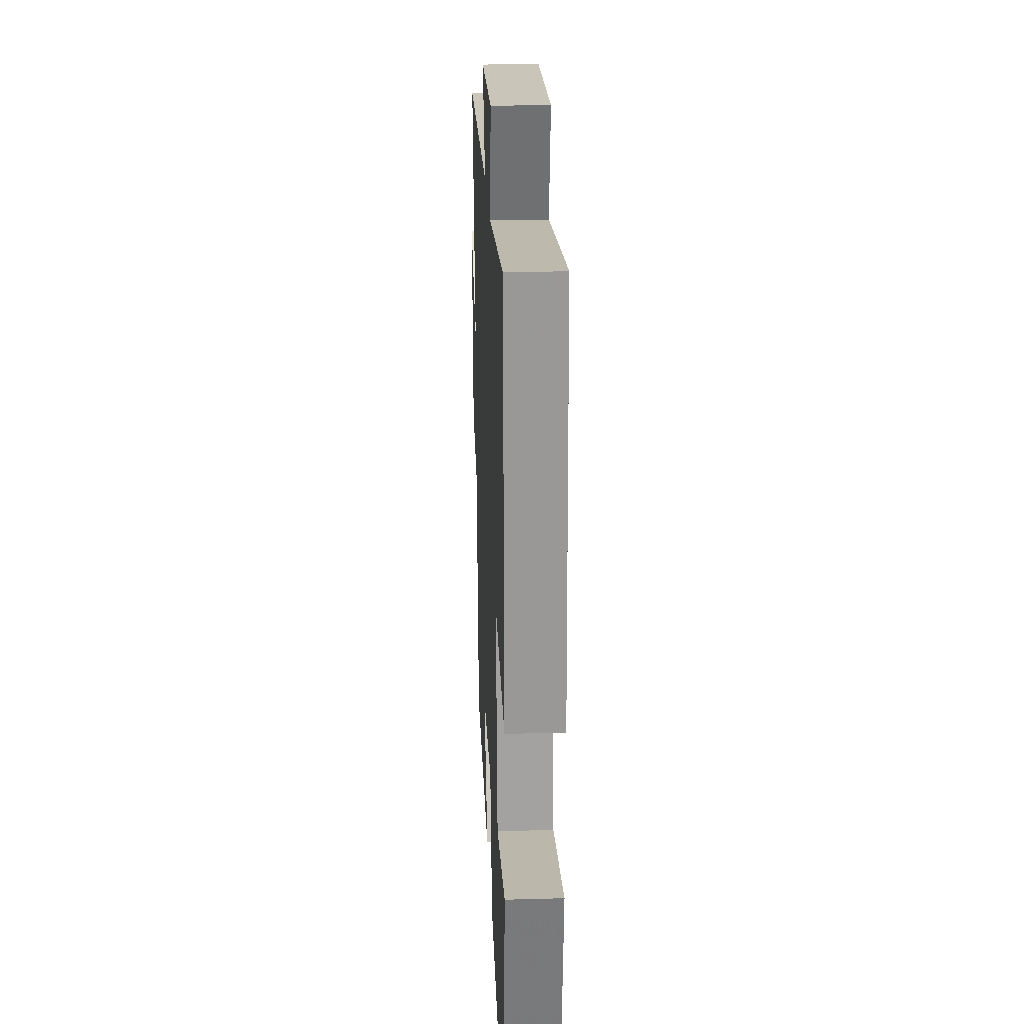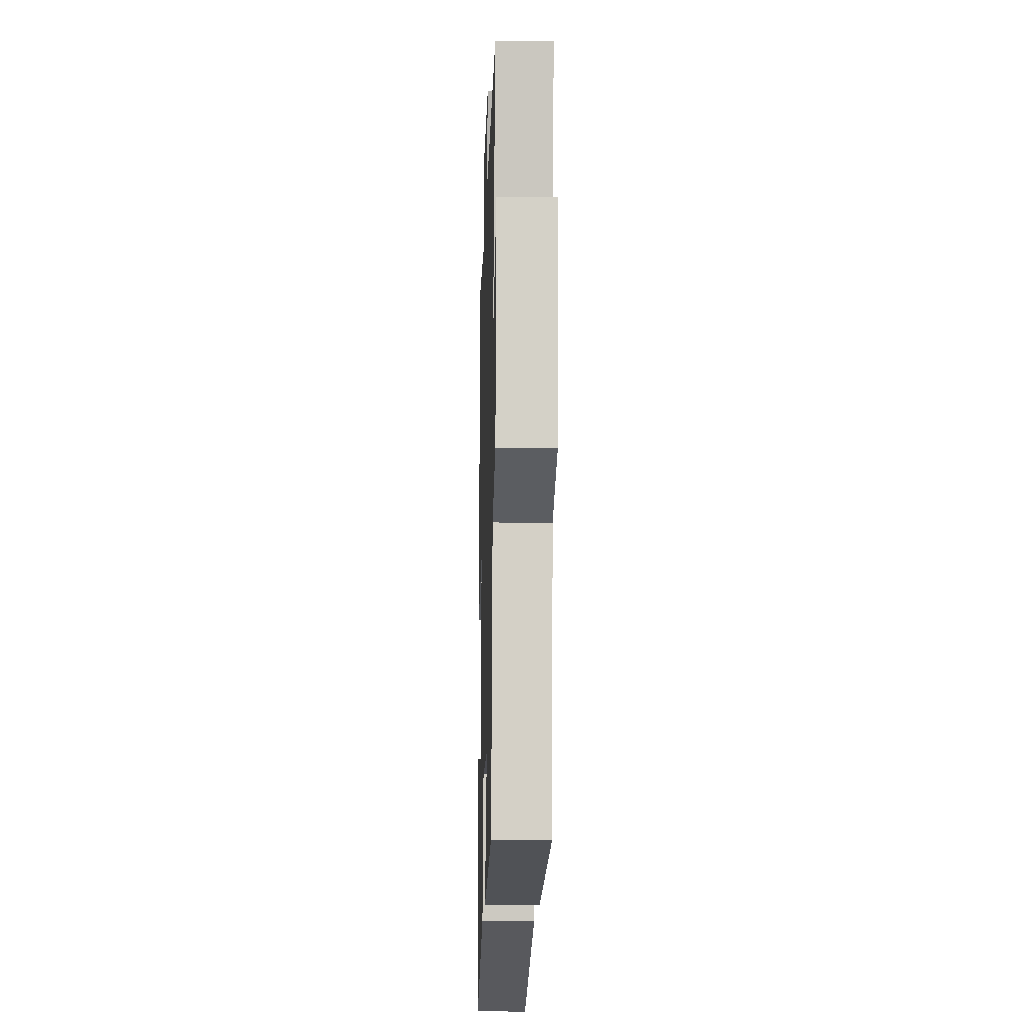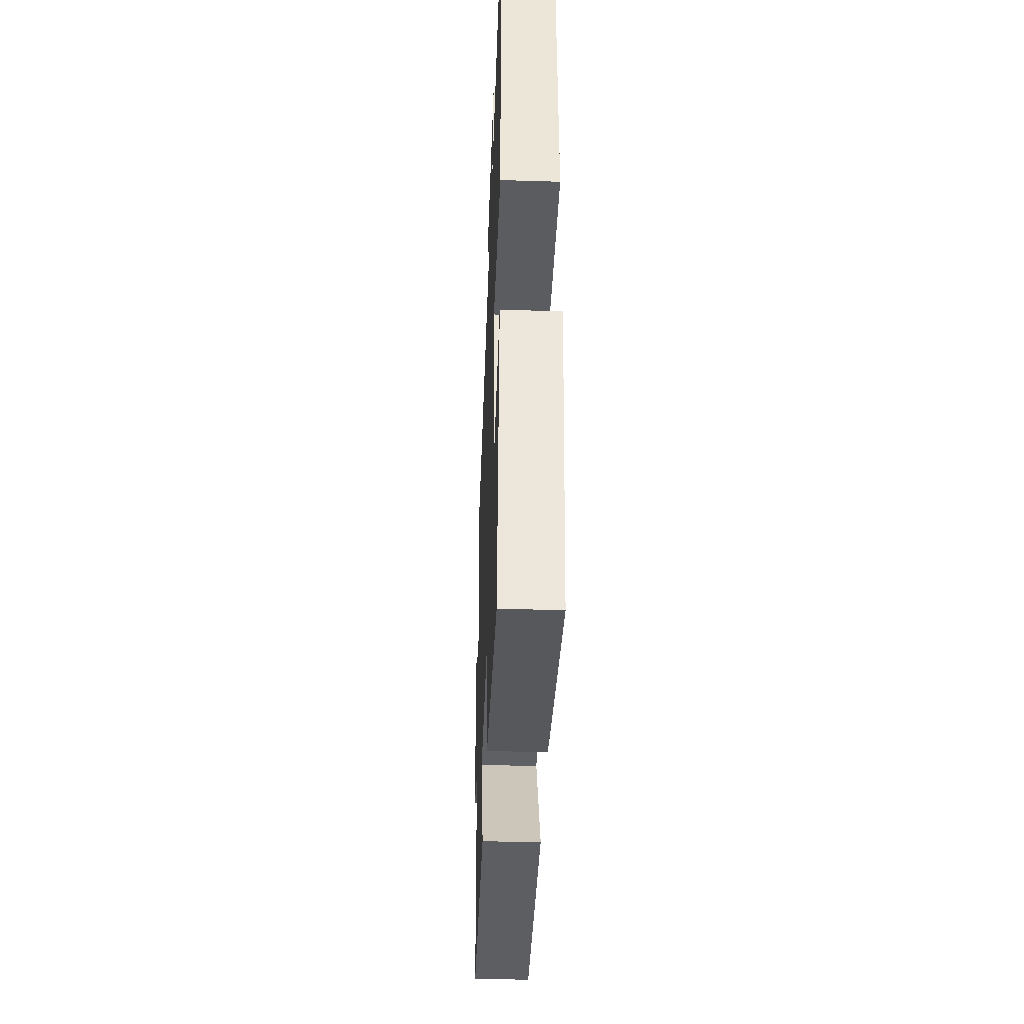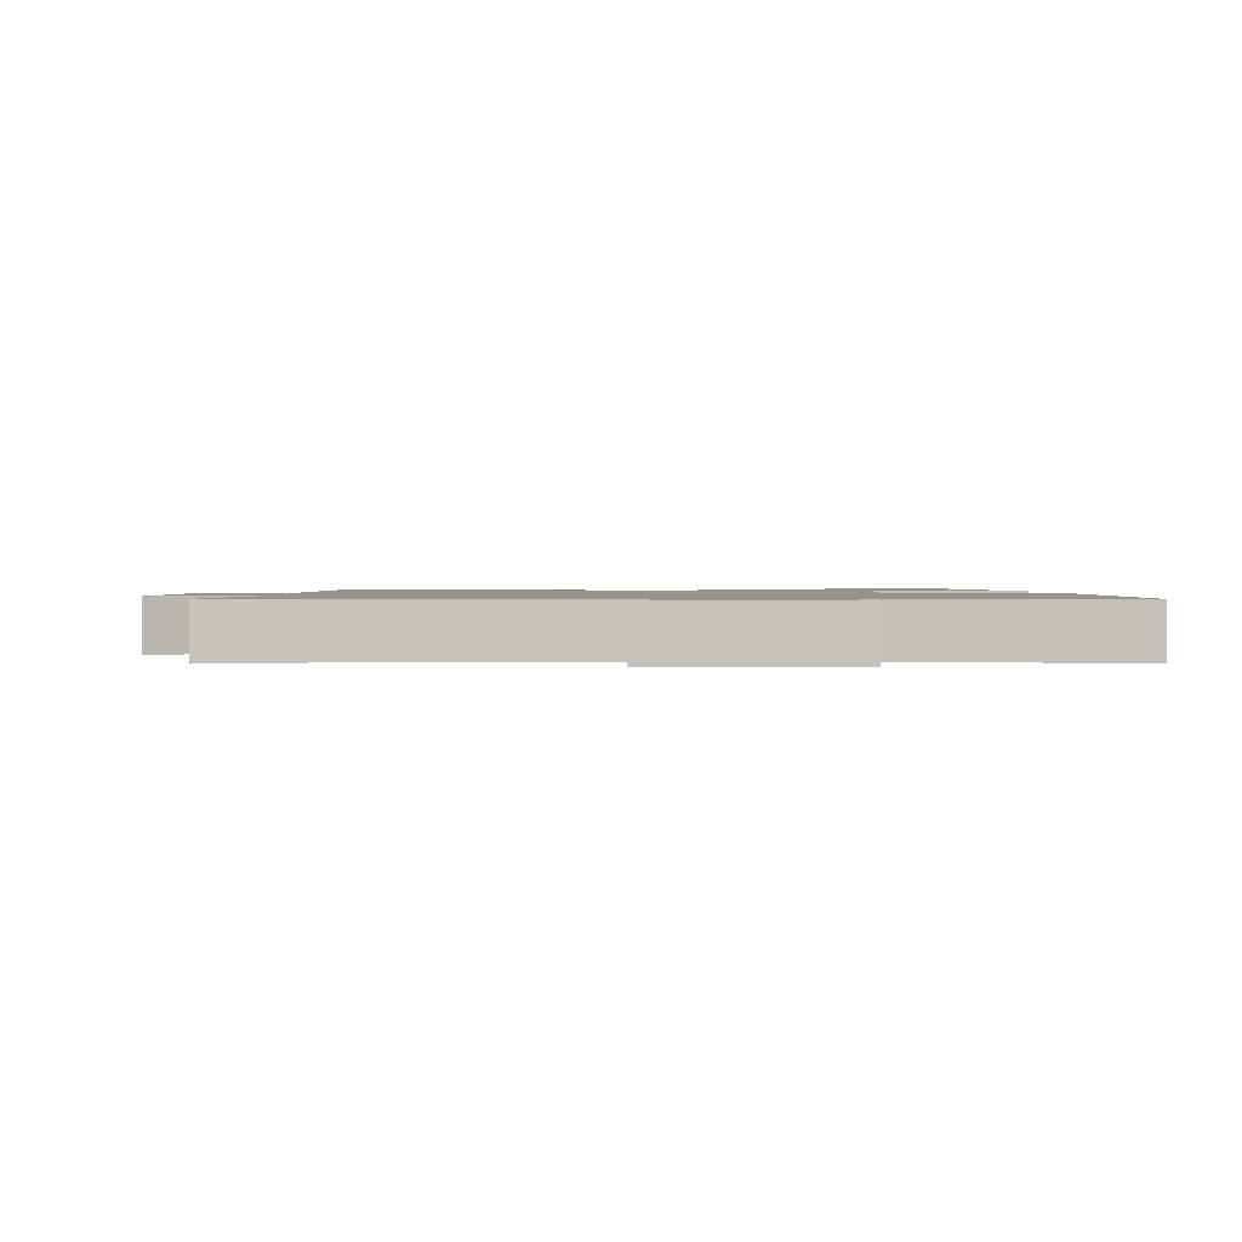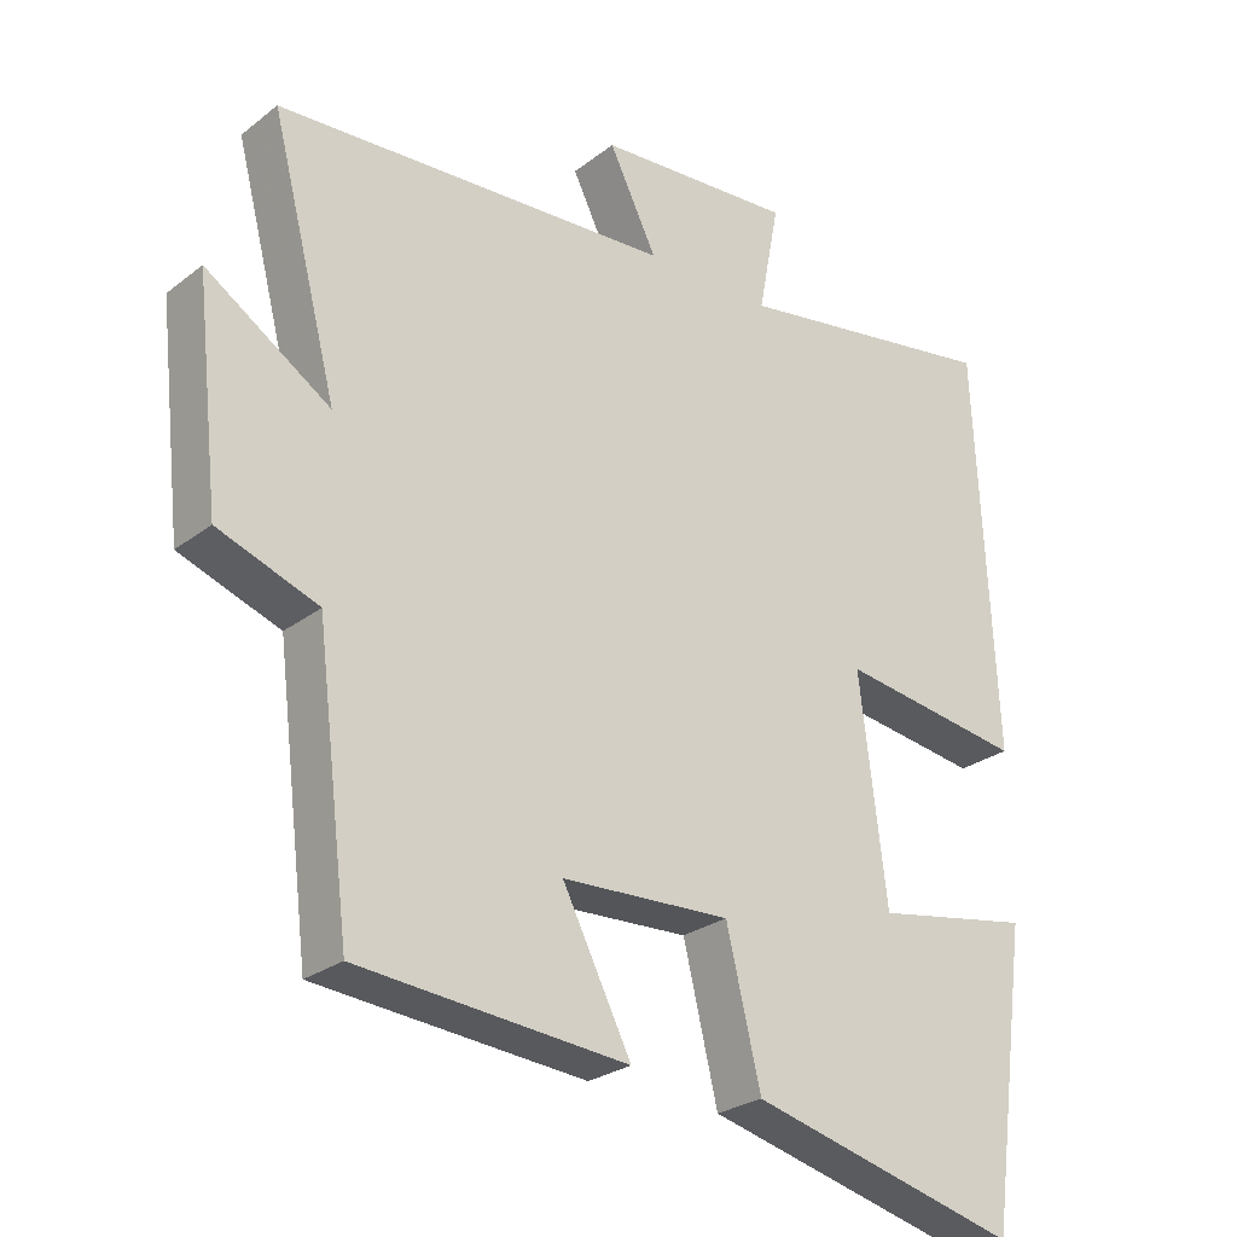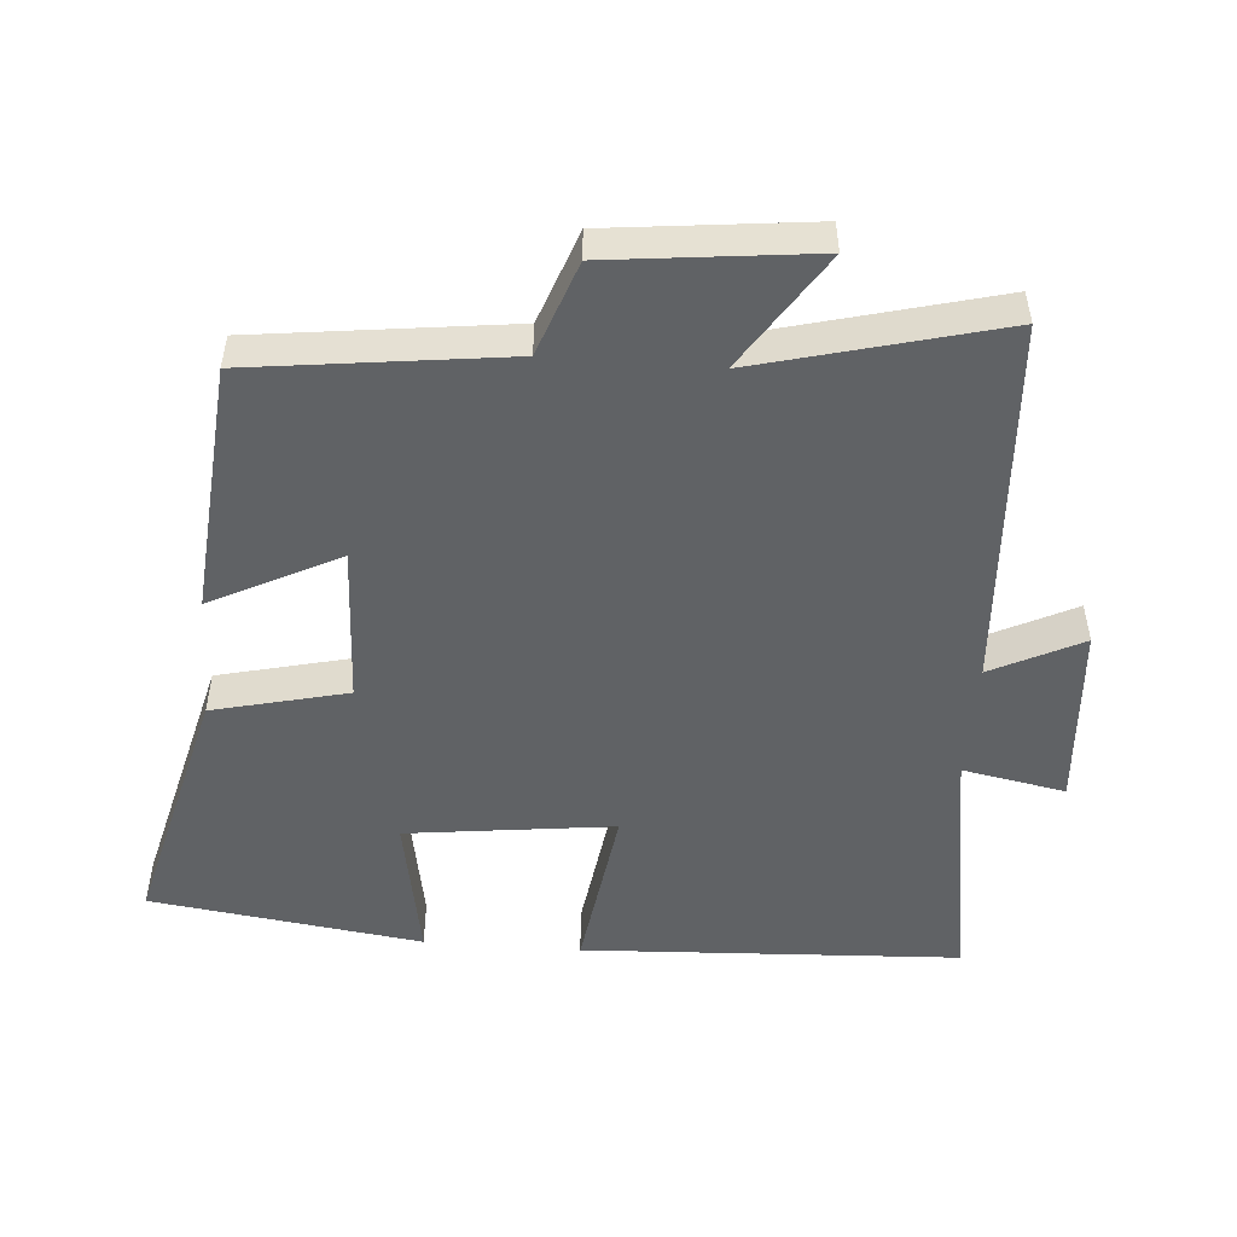
<metadata>
{"format":"obj","ext":"obj","renderer":"f3d","projection":"perspective","resolution":1024,"background":"white","views":[{"elev":24.5,"azim":87.4,"up":"+Z"},{"elev":-16.0,"azim":-91.7,"up":"+Z"},{"elev":-42.5,"azim":87.9,"up":"+Z"},{"elev":1.3,"azim":-4.3,"up":"+Y"},{"elev":-26.2,"azim":-39.8,"up":"+Z"},{"elev":-50.5,"azim":-94.4,"up":"+Y"}]}
</metadata>
<code>
v -0.589 0.07 0.469
v -0.058 0.07 0.5
v -0.122 0.07 0.629
v 0.142 0.07 0.647
v 0.114 0.07 0.5
v 0.474 0.07 0.558
v 0.5 0.07 0.018
v 0.253 0.07 0.054
v 0.289 0.07 -0.242
v 0.5 0.07 -0.204
v 0.447 0.07 -0.592
v 0.085 0.07 -0.5
v 0.039 0.07 -0.308
v -0.187 0.07 -0.318
v -0.095 0.07 -0.5
v -0.455 0.07 -0.469
v -0.5 0.07 -0.105
v -0.634 0.07 -0.056
v -0.666 0.07 0.234
v -0.5 0.07 0.125
v -0.589 0 0.469
v -0.058 0 0.5
v -0.122 0 0.629
v 0.142 0 0.647
v 0.114 0 0.5
v 0.474 0 0.558
v 0.5 0 0.018
v 0.253 0 0.054
v 0.289 0 -0.242
v 0.5 0 -0.204
v 0.447 0 -0.592
v 0.085 0 -0.5
v 0.039 0 -0.308
v -0.187 0 -0.318
v -0.095 0 -0.5
v -0.455 0 -0.469
v -0.5 0 -0.105
v -0.634 0 -0.056
v -0.666 0 0.234
v -0.5 0 0.125
f 17 18 19 20
f 15 16 17 20
f 14 15 20 1
f 13 14 1 2
f 12 13 2
f 9 10 11 12
f 8 9 12 2
f 5 6 7 8
f 5 8 2 3
f 3 4 5
f 40 39 38 37
f 40 37 36 35
f 21 40 35 34
f 22 21 34 33
f 22 33 32
f 32 31 30 29
f 22 32 29 28
f 28 27 26 25
f 23 22 28 25
f 25 24 23
f 1 21 22 2
f 2 22 23 3
f 3 23 24 4
f 4 24 25 5
f 5 25 26 6
f 6 26 27 7
f 7 27 28 8
f 8 28 29 9
f 9 29 30 10
f 10 30 31 11
f 11 31 32 12
f 12 32 33 13
f 13 33 34 14
f 14 34 35 15
f 15 35 36 16
f 16 36 37 17
f 17 37 38 18
f 18 38 39 19
f 19 39 40 20
f 20 40 21 1

</code>
